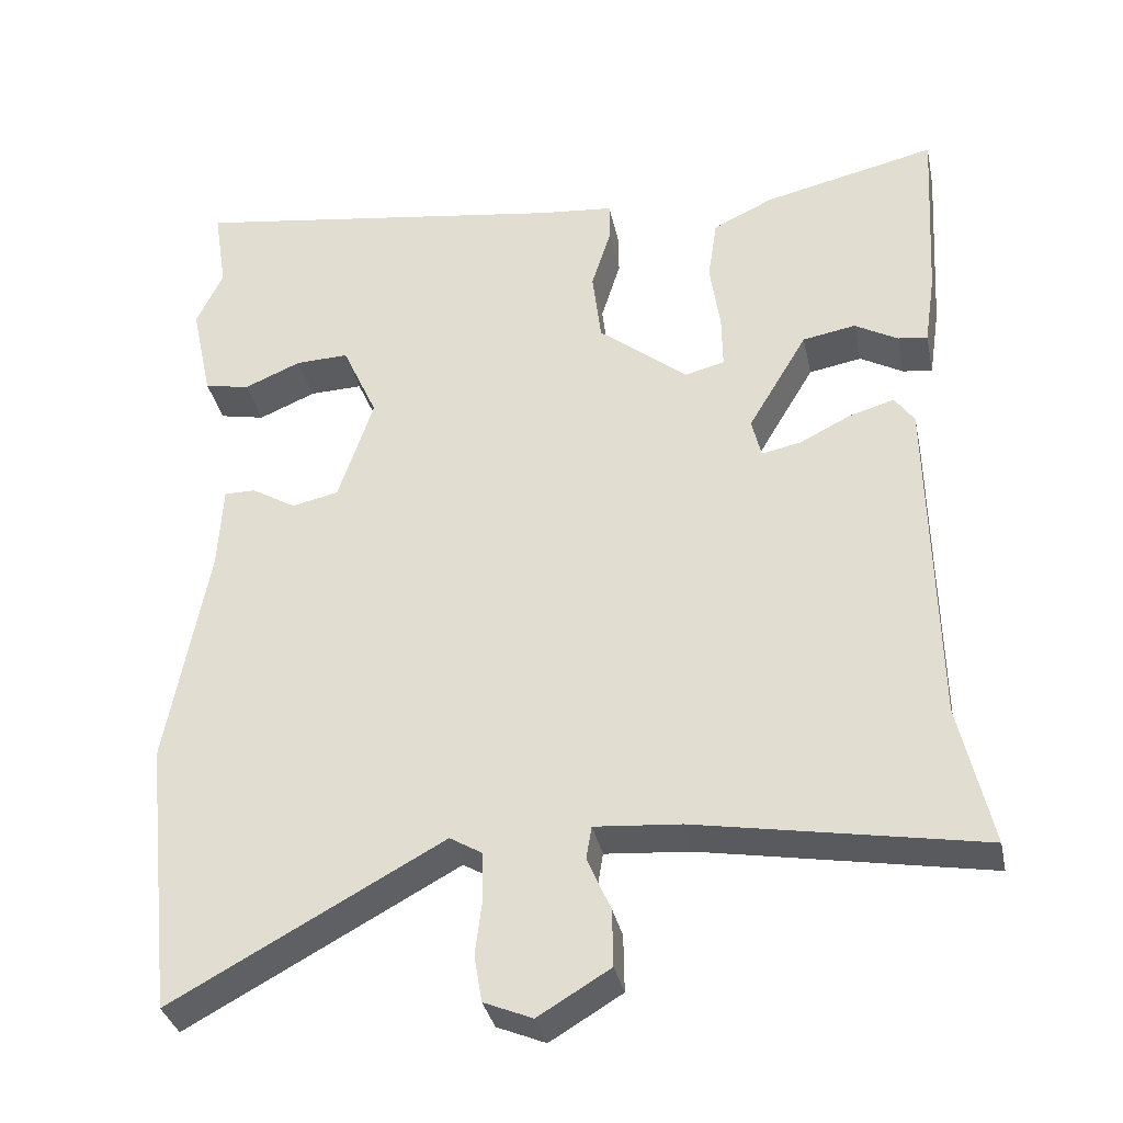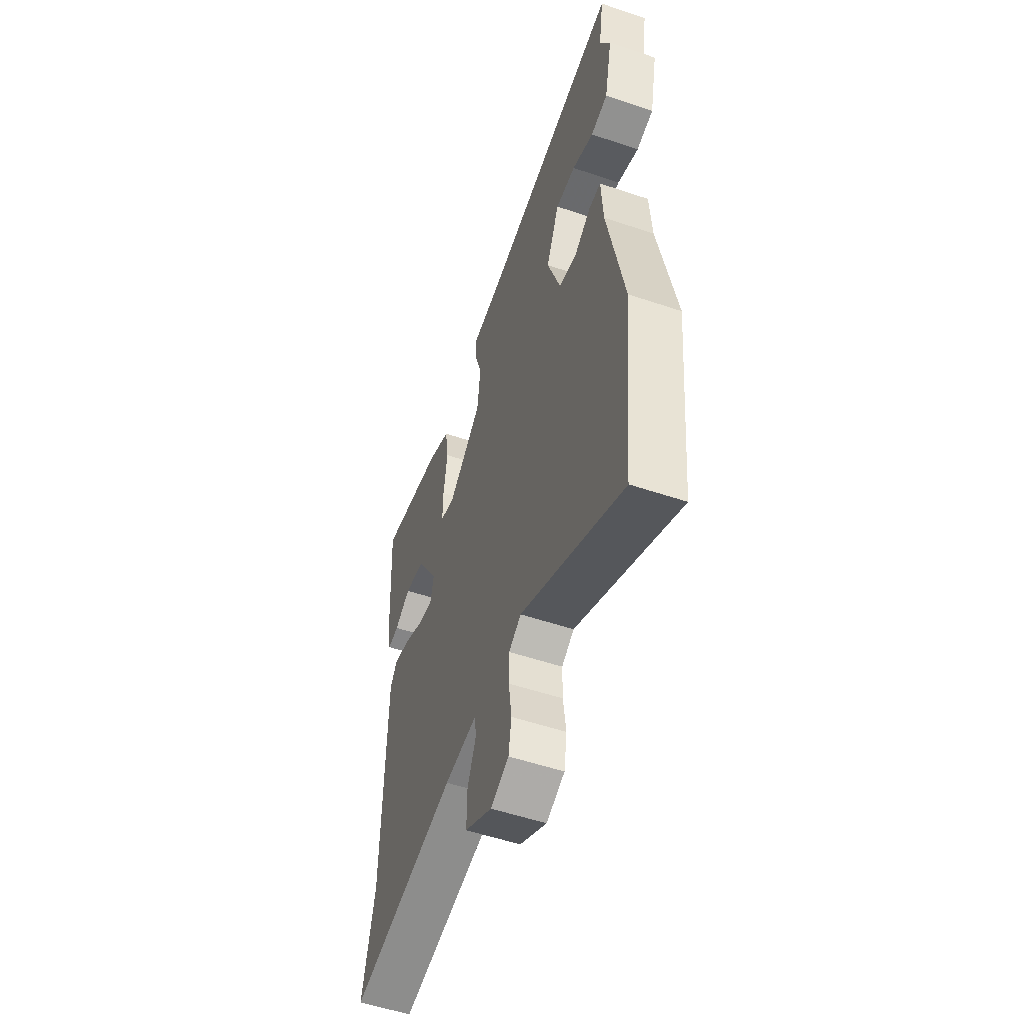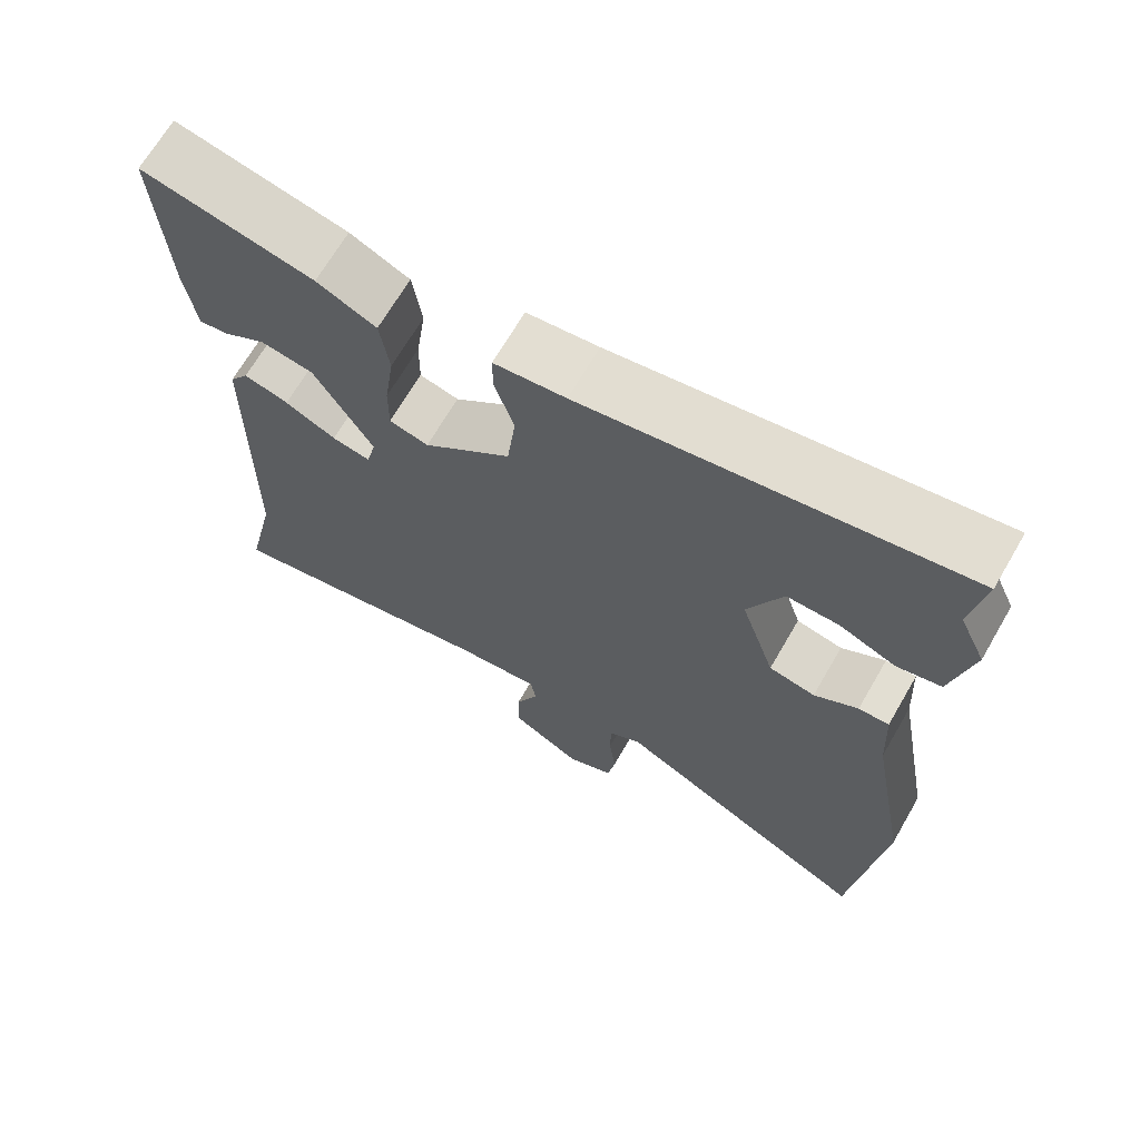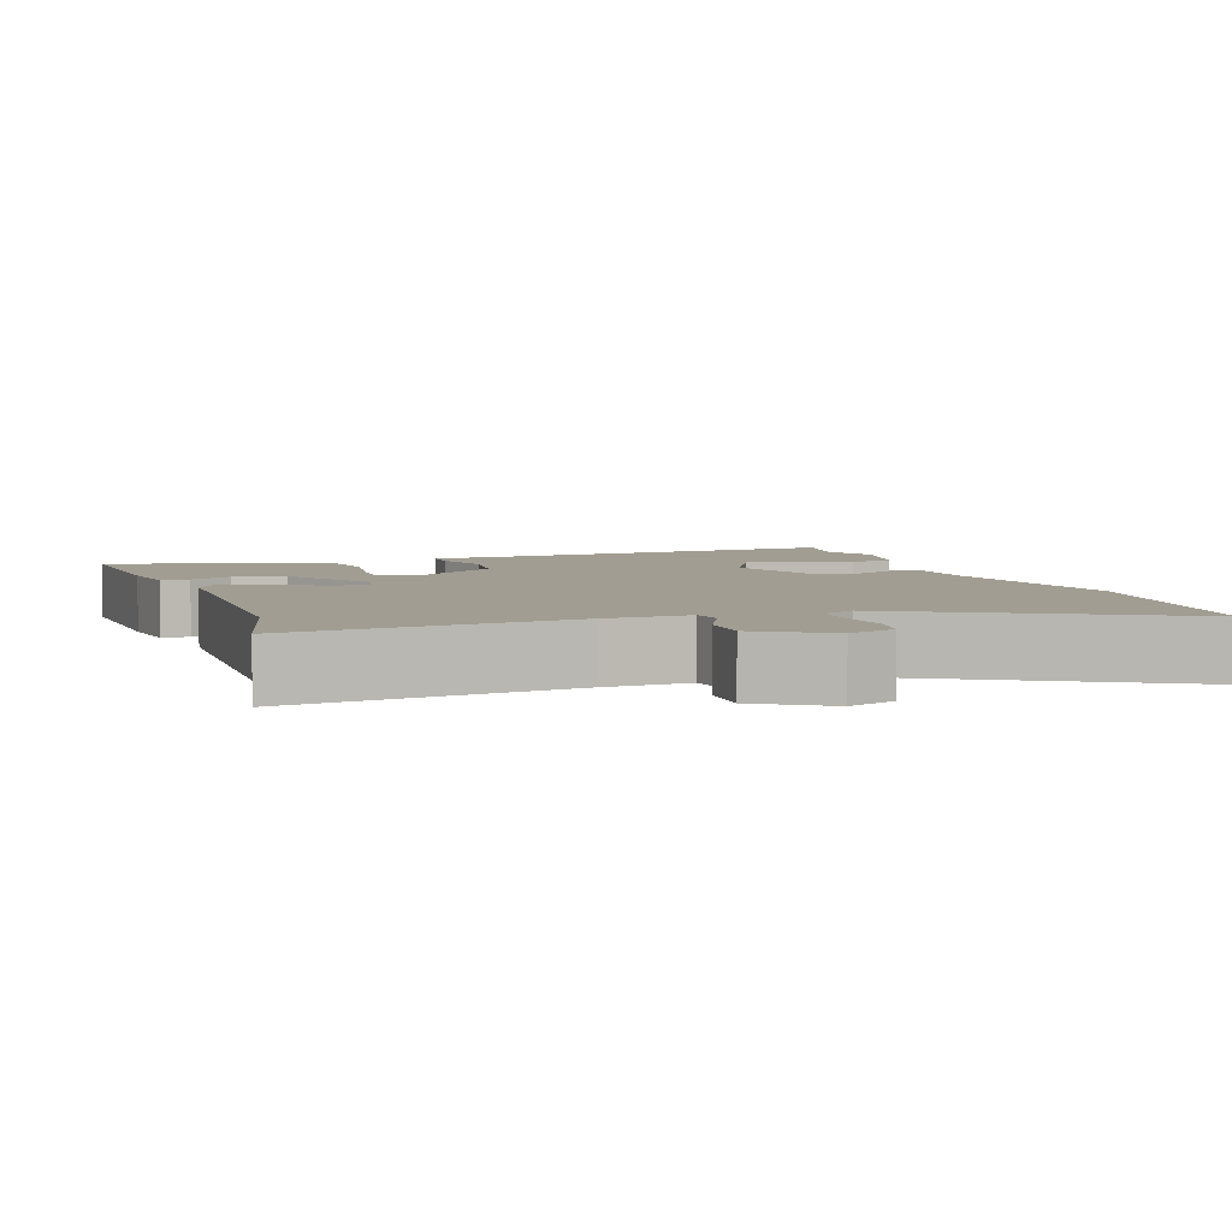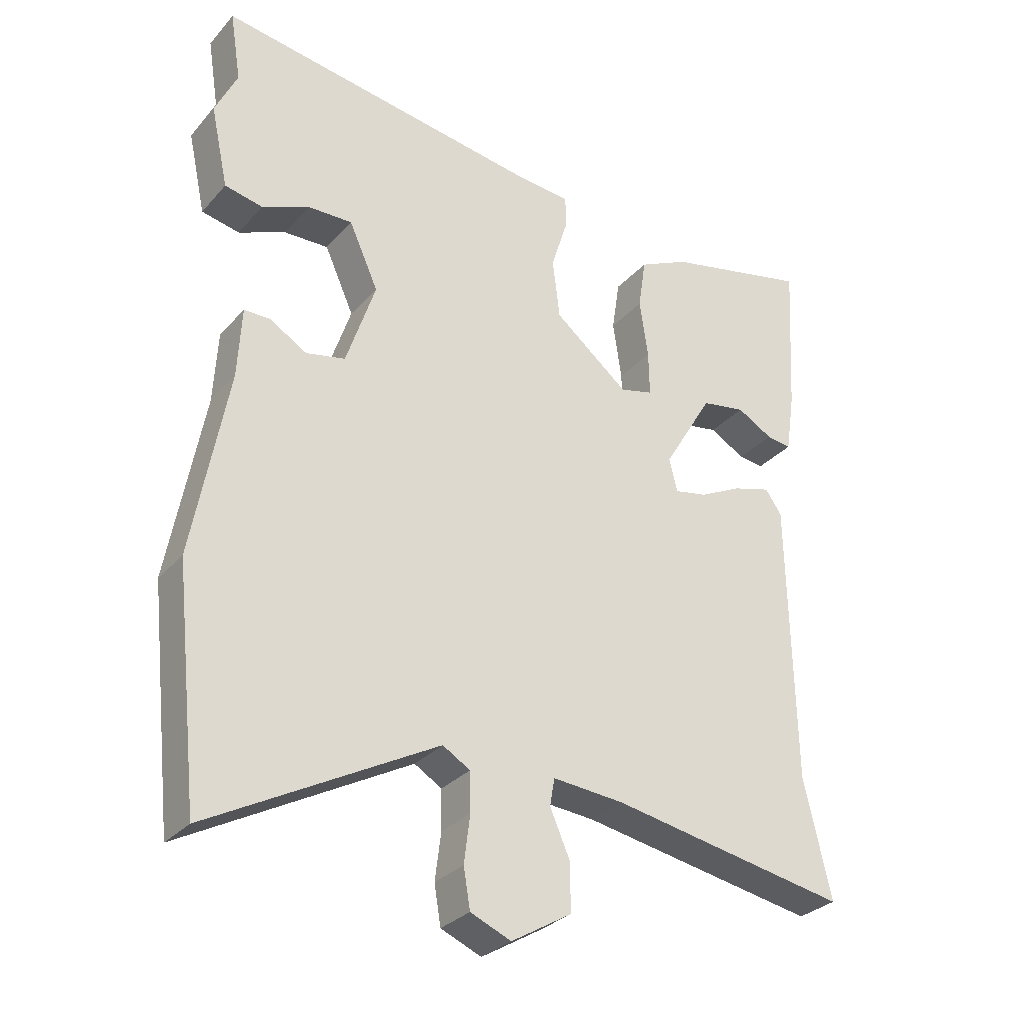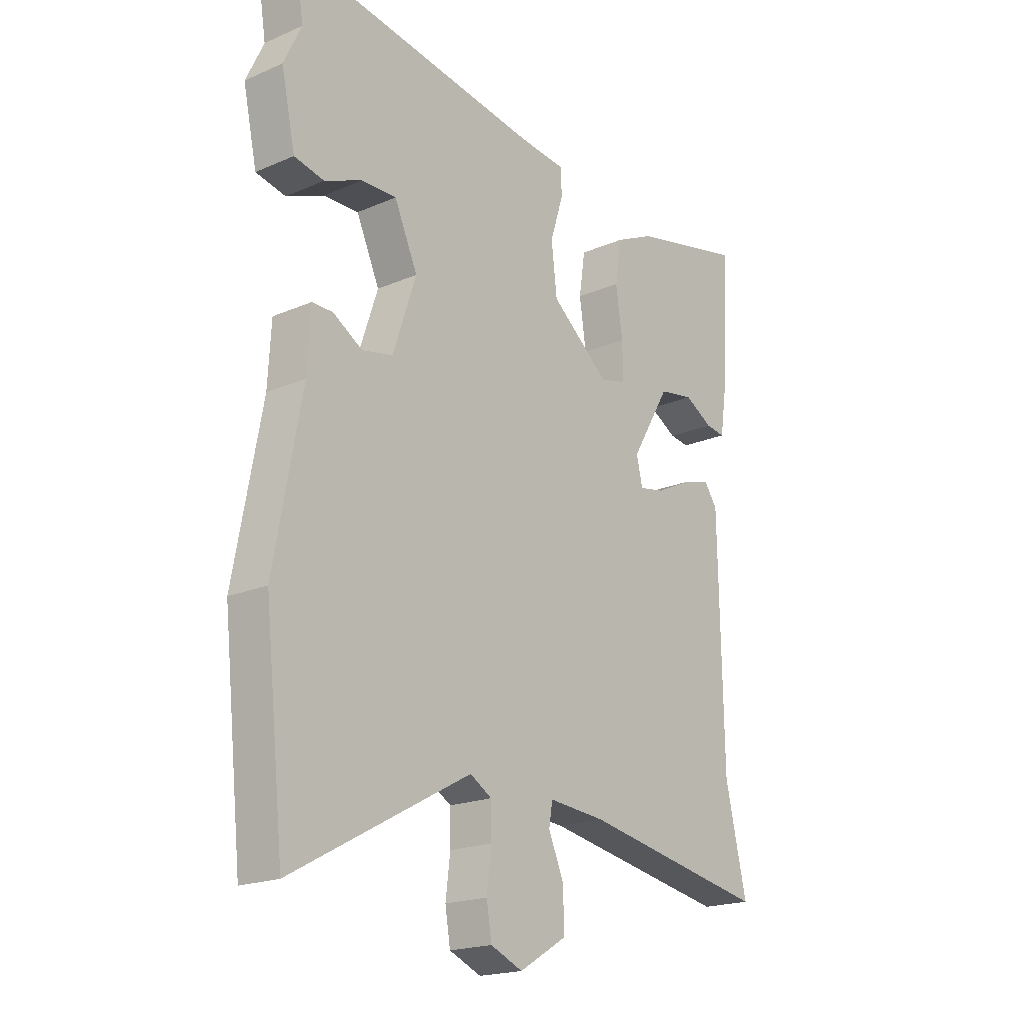
<metadata>
{"format":"obj","ext":"obj","renderer":"f3d","projection":"perspective","resolution":1024,"background":"white","views":[{"elev":-34.6,"azim":11.9,"up":"+Z"},{"elev":-54.6,"azim":-109.6,"up":"+Z"},{"elev":67.9,"azim":-149.9,"up":"+Z"},{"elev":4.8,"azim":162.3,"up":"+Y"},{"elev":-30.4,"azim":-33.4,"up":"+Z"},{"elev":-19.7,"azim":-51.3,"up":"+Z"}]}
</metadata>
<code>
v -0.496 0.07 0.475
v -0.513 0.07 0.583
v -0.023 0.07 0.51
v 0.07 0.07 0.501
v 0.07 0.07 0.45
v 0.045 0.07 0.37
v 0.056 0.07 0.277
v 0.17 0.07 0.185
v 0.221 0.07 0.198
v 0.22 0.07 0.267
v 0.207 0.07 0.357
v 0.219 0.07 0.437
v 0.296 0.07 0.474
v 0.518 0.07 0.525
v 0.504 0.07 0.287
v 0.49 0.07 0.194
v 0.452 0.07 0.199
v 0.397 0.07 0.23
v 0.329 0.07 0.218
v 0.253 0.07 0.09
v 0.265 0.07 0.039
v 0.315 0.07 0.049
v 0.381 0.07 0.082
v 0.439 0.07 0.099
v 0.464 0.07 0.063
v 0.471 0.07 -0.372
v 0.512 0.07 -0.553
v 0.148 0.07 -0.488
v 0.038 0.07 -0.479
v 0.031 0.07 -0.521
v 0.061 0.07 -0.59
v 0.062 0.07 -0.663
v -0.03 0.07 -0.718
v -0.092 0.07 -0.692
v -0.102 0.07 -0.632
v -0.093 0.07 -0.56
v -0.094 0.07 -0.5
v -0.136 0.07 -0.475
v -0.482 0.07 -0.663
v -0.52 0.07 -0.313
v -0.467 0.07 -0.025
v -0.461 0.07 0.084
v -0.421 0.07 0.084
v -0.364 0.07 0.05
v -0.304 0.07 0.063
v -0.259 0.07 0.198
v -0.304 0.07 0.298
v -0.372 0.07 0.296
v -0.445 0.07 0.265
v -0.503 0.07 0.277
v -0.53 0.07 0.402
v -0.496 0 0.475
v -0.513 0 0.583
v -0.023 0 0.51
v 0.07 0 0.501
v 0.07 0 0.45
v 0.045 0 0.37
v 0.056 0 0.277
v 0.17 0 0.185
v 0.221 0 0.198
v 0.22 0 0.267
v 0.207 0 0.357
v 0.219 0 0.437
v 0.296 0 0.474
v 0.518 0 0.525
v 0.504 0 0.287
v 0.49 0 0.194
v 0.452 0 0.199
v 0.397 0 0.23
v 0.329 0 0.218
v 0.253 0 0.09
v 0.265 0 0.039
v 0.315 0 0.049
v 0.381 0 0.082
v 0.439 0 0.099
v 0.464 0 0.063
v 0.471 0 -0.372
v 0.512 0 -0.553
v 0.148 0 -0.488
v 0.038 0 -0.479
v 0.031 0 -0.521
v 0.061 0 -0.59
v 0.062 0 -0.663
v -0.03 0 -0.718
v -0.092 0 -0.692
v -0.102 0 -0.632
v -0.093 0 -0.56
v -0.094 0 -0.5
v -0.136 0 -0.475
v -0.482 0 -0.663
v -0.52 0 -0.313
v -0.467 0 -0.025
v -0.461 0 0.084
v -0.421 0 0.084
v -0.364 0 0.05
v -0.304 0 0.063
v -0.259 0 0.198
v -0.304 0 0.298
v -0.372 0 0.296
v -0.445 0 0.265
v -0.503 0 0.277
v -0.53 0 0.402
f 50 51 1
f 49 50 1
f 48 49 1
f 1 2 3
f 48 1 3
f 47 48 3
f 4 5 6
f 3 4 6
f 47 3 6
f 46 47 6
f 45 46 6 7
f 41 42 43 44
f 41 44 45
f 40 41 45
f 39 40 45
f 38 39 45
f 45 7 8
f 38 45 8
f 37 38 8
f 34 35 36
f 33 34 36
f 32 33 36
f 31 32 36
f 30 31 36
f 29 30 36 37
f 26 27 28
f 26 28 29
f 25 26 29
f 24 25 29
f 23 24 29
f 22 23 29
f 21 22 29 37
f 16 17 18
f 15 16 18
f 14 15 18
f 13 14 18
f 12 13 18
f 11 12 18
f 10 11 18 19
f 9 10 19 20
f 20 21 37
f 9 20 37
f 8 9 37
f 52 102 101
f 52 101 100
f 52 100 99
f 54 53 52
f 54 52 99
f 54 99 98
f 57 56 55
f 57 55 54
f 57 54 98
f 57 98 97
f 58 57 97 96
f 95 94 93 92
f 96 95 92
f 96 92 91
f 96 91 90
f 96 90 89
f 59 58 96
f 59 96 89
f 59 89 88
f 87 86 85
f 87 85 84
f 87 84 83
f 87 83 82
f 87 82 81
f 88 87 81 80
f 79 78 77
f 80 79 77
f 80 77 76
f 80 76 75
f 80 75 74
f 80 74 73
f 88 80 73 72
f 69 68 67
f 69 67 66
f 69 66 65
f 69 65 64
f 69 64 63
f 69 63 62
f 70 69 62 61
f 71 70 61 60
f 88 72 71
f 88 71 60
f 88 60 59
f 1 52 53 2
f 2 53 54 3
f 3 54 55 4
f 4 55 56 5
f 5 56 57 6
f 6 57 58 7
f 7 58 59 8
f 8 59 60 9
f 9 60 61 10
f 10 61 62 11
f 11 62 63 12
f 12 63 64 13
f 13 64 65 14
f 14 65 66 15
f 15 66 67 16
f 16 67 68 17
f 17 68 69 18
f 18 69 70 19
f 19 70 71 20
f 20 71 72 21
f 21 72 73 22
f 22 73 74 23
f 23 74 75 24
f 24 75 76 25
f 25 76 77 26
f 26 77 78 27
f 27 78 79 28
f 28 79 80 29
f 29 80 81 30
f 30 81 82 31
f 31 82 83 32
f 32 83 84 33
f 33 84 85 34
f 34 85 86 35
f 35 86 87 36
f 36 87 88 37
f 37 88 89 38
f 38 89 90 39
f 39 90 91 40
f 40 91 92 41
f 41 92 93 42
f 42 93 94 43
f 43 94 95 44
f 44 95 96 45
f 45 96 97 46
f 46 97 98 47
f 47 98 99 48
f 48 99 100 49
f 49 100 101 50
f 50 101 102 51
f 51 102 52 1

</code>
